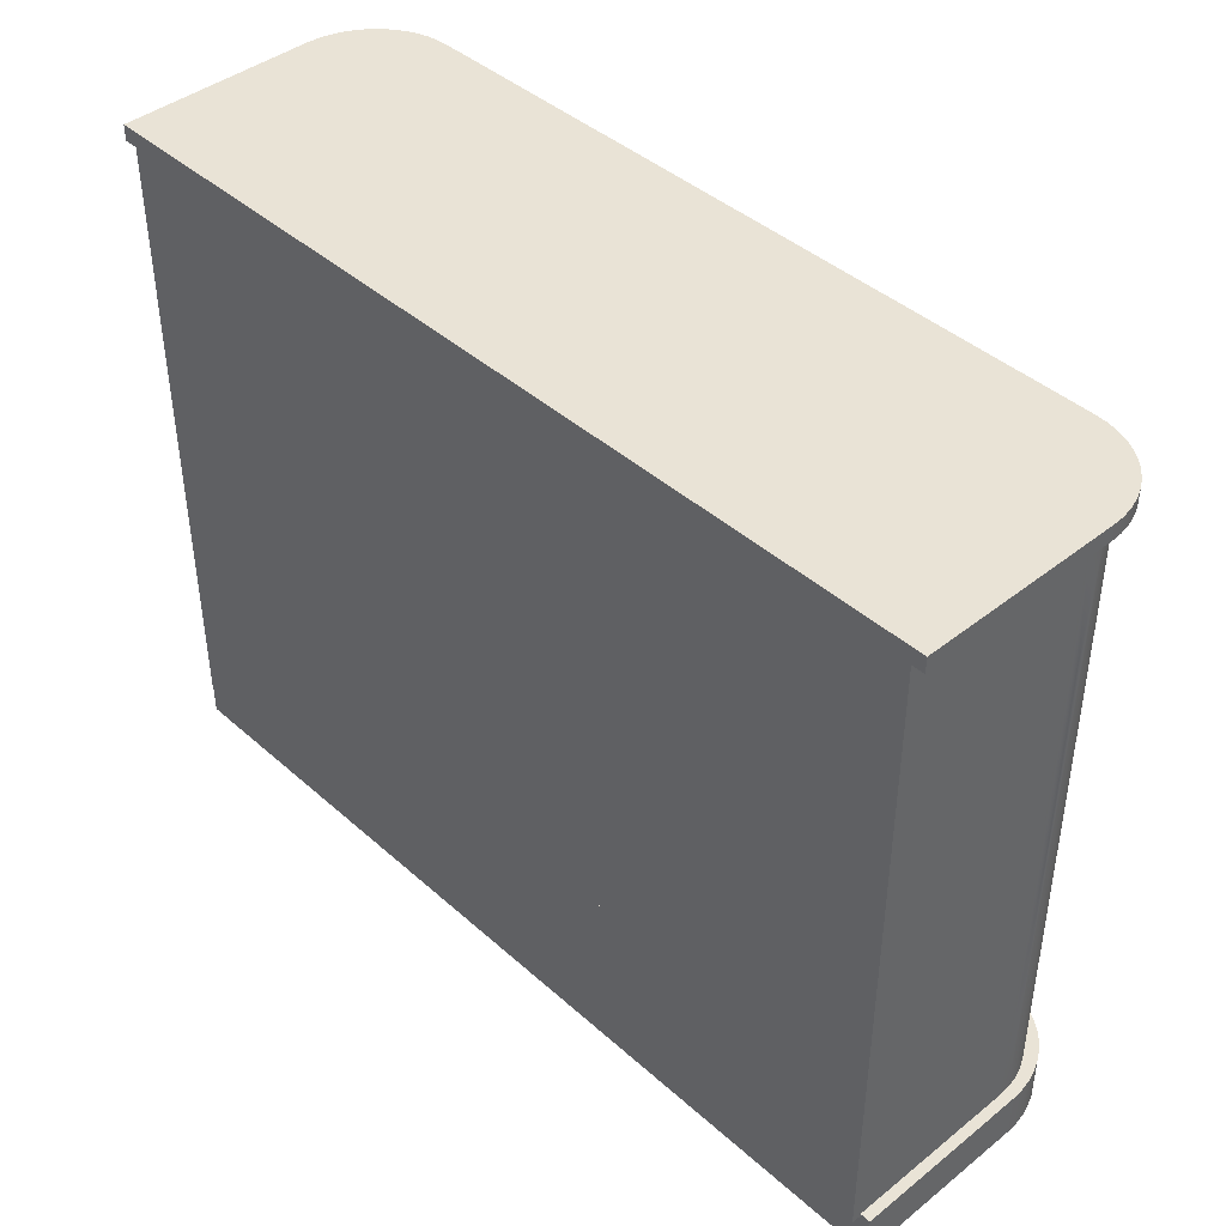
<metadata>
{"format":"obj","ext":"obj","renderer":"f3d","projection":"perspective","resolution":1024,"background":"white","views":[{"elev":42.3,"azim":46.6,"up":"+Y"}]}
</metadata>
<code>
v -0.372 -0.3012 0.02509
v 0.3724 -0.3012 0.1855
v -0.372 -0.3012 0.1855
v 0.3724 -0.3012 0.02509
v -0.3713 -0.3012 0.01561
v 0.3718 -0.3012 0.01578
v 0.3724 -0.1798 0.1855
v -0.372 -0.1798 0.02509
v -0.372 -0.1798 0.1855
v -0.372 -0.1626 0.1855
v 0.37 -0.3012 0.006625
v 0.3724 -0.1798 0.02509
v 0.3724 -0.1626 0.02509
v 0.3724 -0.1626 0.1855
v -0.372 -0.1626 0.02509
v -0.3694 -0.3012 0.006295
v 0.367 -0.3012 -0.00222
v 0.3724 0.2406 0.02509
v -0.372 0.2406 0.02509
v -0.3713 0.2406 0.01561
v -0.3832 0.2406 0.01906
v -0.3713 0.254 0.01561
v 0.37 0.2406 0.006625
v -0.3694 0.2406 0.006295
v -0.3826 0.2406 0.009187
v -0.3694 0.254 0.006295
v -0.3663 -0.3012 -0.00269
v 0.37 0.254 0.006625
v 0.367 0.2406 -0.00222
v 0.3808 0.2406 -0.000163
v -0.3726 -0.01314 0.01578
v 0.3718 -0.03031 0.01578
v 0.3718 -0.01314 0.01578
v 0.3724 0.2406 0.1855
v -0.372 0.2406 0.1855
v 0.3724 0.254 0.1855
v 0.3832 0.2406 0.1859
v -0.372 0.254 0.02509
v 0.3718 0.2406 0.01578
v -0.3806 0.2406 -0.000507
v -0.3663 0.254 -0.00269
v 0.3629 -0.3012 -0.01059
v 0.367 0.254 -0.00222
v 0.3718 0.254 0.01578
v -0.3663 0.2406 -0.00269
v 0.3826 0.2406 0.009363
v 0.3777 0.2406 -0.009359
v -0.3726 -0.03031 0.01578
v 0.3718 -0.01314 0.1762
v 0.3832 0.2406 0.01906
v -0.372 0.254 0.1855
v -0.3832 0.2406 0.1859
v 0.3724 0.254 0.02509
v -0.3832 0.254 0.01906
v -0.3826 0.254 0.009187
v -0.3806 0.254 -0.000507
v -0.3621 -0.3012 -0.01118
v 0.3629 0.2406 -0.01059
v 0.3808 0.254 -0.000163
v 0.3826 0.254 0.009363
v 0.3777 0.254 -0.009359
v -0.3726 0.1287 0.01578
v 0.3718 0.1115 0.01578
v 0.3718 0.1287 0.01578
v 0.3718 -0.03031 0.1762
v -0.3726 -0.01314 0.1762
v 0.3832 0.254 0.1859
v 0.3832 0.254 0.01906
v -0.3832 0.254 0.1859
v -0.3774 0.2406 -0.00985
v -0.3621 0.254 -0.01118
v -0.3774 0.254 -0.00985
v 0.3577 -0.3012 -0.01836
v 0.3629 0.254 -0.01059
v -0.3621 0.2406 -0.01118
v 0.3734 0.2406 -0.01807
v 0.3734 0.254 -0.01807
v -0.3726 0.1115 0.01578
v 0.3718 0.1287 0.1762
v -0.3726 -0.03031 0.1762
v -0.3567 -0.3012 -0.01903
v 0.3577 0.2406 -0.01836
v 0.3718 0.1115 0.1762
v -0.3726 0.1287 0.1762
v -0.373 0.2406 -0.01868
v -0.3567 0.254 -0.01903
v -0.373 0.254 -0.01868
v 0.3515 -0.3012 -0.02538
v 0.3577 0.254 -0.01836
v -0.3567 0.2406 -0.01903
v 0.3681 0.2406 -0.02614
v 0.3681 0.254 -0.02614
v -0.3726 0.1115 0.1762
v -0.3503 -0.3012 -0.0261
v 0.3515 0.2406 -0.02538
v -0.3675 0.2406 -0.02684
v -0.3503 0.254 -0.0261
v -0.3675 0.254 -0.02684
v -0.3503 0.2406 -0.0261
v 0.3445 -0.3012 -0.03153
v 0.3515 0.254 -0.02538
v 0.3445 0.2406 -0.03153
v 0.3617 0.254 -0.03344
v -0.3431 0.2406 -0.03226
v -0.3431 -0.3012 -0.03226
v 0.3445 0.254 -0.03153
v 0.3617 0.2406 -0.03344
v -0.3431 0.254 -0.03226
v -0.361 0.2406 -0.03419
v 0.3367 -0.3012 -0.03672
v 0.3367 0.254 -0.03672
v 0.3367 0.2406 -0.03672
v 0.3545 0.2406 -0.03984
v -0.361 0.254 -0.03419
v -0.3351 0.2406 -0.0374
v -0.3351 -0.3012 -0.0374
v 0.3545 0.254 -0.03984
v -0.3351 0.254 -0.0374
v -0.3535 0.254 -0.0406
v -0.3535 0.2406 -0.0406
v 0.3284 -0.3012 -0.04085
v 0.3284 0.254 -0.04085
v 0.3284 0.2406 -0.04085
v 0.3465 0.2406 -0.04524
v -0.3265 0.2406 -0.04144
v -0.3265 -0.3012 -0.04144
v 0.3465 0.254 -0.04524
v -0.3265 0.254 -0.04144
v -0.3453 0.254 -0.04595
v -0.3453 0.2406 -0.04595
v 0.3195 -0.3012 -0.04385
v 0.3195 0.254 -0.04385
v 0.3195 0.2406 -0.04385
v 0.3379 0.2406 -0.04954
v -0.3174 0.2406 -0.0443
v -0.3174 -0.3012 -0.0443
v 0.3104 0.2406 -0.04568
v 0.3379 0.254 -0.04954
v 0.3104 0.254 -0.04568
v -0.3174 0.254 -0.0443
v -0.3364 0.254 -0.05015
v -0.3081 0.2406 -0.04592
v 0.3104 -0.3012 -0.04568
v 0.3288 0.2406 -0.05266
v 0.301 0.2406 -0.04629
v -0.3081 0.254 -0.04592
v -0.3364 0.2406 -0.05015
v -0.2986 0.254 -0.04629
v -0.2986 0.2406 -0.04629
v -0.3081 -0.3012 -0.04592
v 0.301 0.254 -0.04629
v 0.3288 0.254 -0.05266
v 0.2885 0.2406 -0.04629
v -0.3271 0.254 -0.05312
v -0.2891 0.2406 -0.04629
v 0.301 -0.3012 -0.04629
v 0.3193 0.2406 -0.05456
v -0.3271 0.2406 -0.05312
v 0.2885 -0.2987 -0.0564
v -0.2986 -0.2987 -0.05641
v -0.2986 -0.3012 -0.04629
v 0.3193 0.254 -0.05456
v 0.301 -0.2987 -0.0564
v -0.3174 0.254 -0.05481
v -0.2891 -0.2987 -0.05641
v 0.3097 0.2406 -0.05519
v -0.3174 0.2406 -0.05481
v -0.3092 -0.3388 -0.05641
v 0.01588 -0.2987 -0.05641
v -0.01654 -0.2987 -0.05641
v 0.3097 0.254 -0.05519
v 0.308 -0.2987 -0.0564
v 0.01588 0.2406 -0.05519
v -0.3077 0.254 -0.05519
v -0.3092 -0.2987 -0.05641
v -0.01654 0.2406 -0.05519
v 0.308 -0.3388 -0.0564
v -0.319 -0.2987 -0.056
v -0.3077 0.2406 -0.05519
v -0.319 -0.3388 -0.056
v 0.3175 -0.2987 -0.05574
v 0.3175 -0.3388 -0.05574
v -0.3286 -0.2987 -0.05423
v -0.3286 -0.3388 -0.05423
v 0.327 -0.2987 -0.05375
v 0.327 -0.3388 -0.05375
v -0.3379 -0.2987 -0.05111
v -0.3379 -0.3388 -0.05111
v 0.3361 -0.2987 -0.05047
v 0.3361 -0.3388 -0.05047
v -0.3468 -0.2987 -0.04671
v -0.3468 -0.3388 -0.04671
v 0.3447 -0.2987 -0.04597
v 0.3447 -0.3388 -0.04597
v -0.355 -0.2987 -0.04109
v -0.355 -0.3388 -0.04109
v 0.3527 -0.2987 -0.0403
v 0.3527 -0.3388 -0.0403
v -0.3625 -0.2987 -0.03436
v -0.3625 -0.3388 -0.03436
v 0.3599 -0.2987 -0.03358
v 0.3599 -0.3388 -0.03358
v -0.369 -0.2987 -0.02665
v 0.3662 -0.3388 -0.02591
v -0.369 -0.3388 -0.02665
v 0.3662 -0.2987 -0.02591
v -0.3746 -0.2987 -0.01808
v 0.3716 -0.3388 -0.01743
v -0.3746 -0.3388 -0.01808
v 0.3716 -0.2987 -0.01743
v -0.379 -0.2987 -0.008804
v 0.3758 -0.3388 -0.008285
v -0.379 -0.3388 -0.008804
v 0.3758 -0.2987 -0.008285
v -0.3822 -0.2987 0.001009
v 0.3789 -0.3388 0.001367
v -0.3822 -0.3388 0.001009
v 0.3789 -0.2987 0.001367
v -0.3841 -0.2987 0.01118
v 0.3808 -0.3388 0.01137
v -0.3841 -0.3388 0.01118
v 0.3808 -0.2987 0.01137
v 0.3814 -0.2987 0.02154
v -0.3848 -0.2987 0.02154
v 0.3814 -0.3388 0.02154
v -0.3848 -0.3388 0.02154
v 0.3814 -0.2987 0.1772
v 0.3814 -0.3388 0.1772
v -0.3848 -0.2987 0.1772
v -0.3848 -0.3388 0.1772
g mesh1_mesh1-geometry
f 1 2 3
f 2 1 4
f 3 2 1
f 4 1 2
f 4 1 5
f 5 1 4
f 4 5 6
f 6 5 4
f 7 8 9
f 9 10 7
f 9 8 10
f 6 5 11
f 11 5 6
f 8 7 12
f 12 7 13
f 14 7 10
f 15 10 8
f 11 5 16
f 16 5 11
f 12 15 8
f 14 13 7
f 15 12 13
f 15 14 10
f 11 16 17
f 17 16 11
f 14 15 13
f 18 19 20
f 20 19 18
f 20 21 19
f 22 19 20
f 20 19 22
f 23 20 24
f 24 20 23
f 24 25 20
f 26 20 24
f 24 20 26
f 17 16 27
f 27 16 17
f 28 29 23
f 23 29 28
f 23 24 29
f 29 24 23
f 29 23 30
f 31 32 33
f 19 34 35
f 35 34 19
f 34 36 35
f 35 37 34
f 19 21 35
f 19 35 38
f 34 19 18
f 18 19 34
f 18 20 39
f 39 20 18
f 25 21 20
f 19 22 38
f 38 22 19
f 20 26 22
f 22 26 20
f 39 20 23
f 23 20 39
f 40 25 24
f 24 41 26
f 26 41 24
f 17 27 42
f 42 27 17
f 29 28 43
f 43 28 29
f 23 44 28
f 28 44 23
f 29 24 45
f 45 24 29
f 30 23 46
f 47 29 30
f 32 31 48
f 49 31 33
f 34 18 36
f 18 34 50
f 51 35 36
f 50 34 37
f 37 35 52
f 21 52 35
f 51 38 35
f 39 18 50
f 53 39 18
f 18 39 53
f 21 25 54
f 22 38 54
f 26 22 55
f 44 23 39
f 39 23 44
f 23 39 46
f 25 40 55
f 45 40 24
f 41 24 45
f 45 24 41
f 41 26 56
f 42 27 57
f 57 27 42
f 43 58 29
f 29 58 43
f 29 45 58
f 58 45 29
f 58 29 47
f 43 59 28
f 28 60 44
f 30 46 59
f 47 30 61
f 62 63 64
f 48 65 32
f 31 49 66
f 53 36 18
f 51 36 67
f 50 37 68
f 52 69 37
f 52 21 69
f 38 51 54
f 46 39 50
f 39 53 44
f 44 53 39
f 55 54 25
f 54 69 21
f 55 22 54
f 56 26 55
f 56 55 40
f 70 40 45
f 45 71 41
f 41 71 45
f 72 41 56
f 42 57 73
f 73 57 42
f 58 43 74
f 74 43 58
f 58 45 75
f 75 45 58
f 76 58 47
f 59 60 28
f 61 59 43
f 60 68 44
f 60 59 46
f 59 61 30
f 61 77 47
f 63 62 78
f 79 62 64
f 65 48 80
f 53 68 36
f 68 67 36
f 67 69 51
f 67 68 37
f 68 60 50
f 67 37 69
f 54 51 69
f 46 50 60
f 44 68 53
f 40 70 56
f 75 70 45
f 71 45 75
f 75 45 71
f 71 41 72
f 74 61 43
f 72 56 70
f 73 57 81
f 81 57 73
f 74 82 58
f 58 82 74
f 58 75 82
f 82 75 58
f 82 58 76
f 76 47 77
f 77 61 74
f 78 83 63
f 62 79 84
f 85 70 75
f 75 86 71
f 71 86 75
f 87 71 72
f 70 85 72
f 73 81 88
f 88 81 73
f 82 74 89
f 89 74 82
f 82 75 90
f 90 75 82
f 91 82 76
f 77 92 76
f 89 77 74
f 83 78 93
f 90 85 75
f 86 75 90
f 90 75 86
f 86 71 87
f 87 72 85
f 88 81 94
f 94 81 88
f 89 95 82
f 82 95 89
f 82 90 95
f 95 90 82
f 95 82 91
f 91 76 92
f 92 77 89
f 96 85 90
f 90 97 86
f 86 97 90
f 98 86 87
f 85 96 87
f 95 90 99
f 99 90 95
f 99 96 90
f 97 90 99
f 99 90 97
f 88 94 100
f 100 94 88
f 95 89 101
f 101 89 95
f 102 95 91
f 92 103 91
f 101 92 89
f 97 86 98
f 98 87 96
f 95 99 102
f 102 99 95
f 104 96 99
f 104 97 99
f 99 97 104
f 100 94 105
f 105 94 100
f 106 95 101
f 101 95 106
f 95 106 102
f 102 106 95
f 107 102 91
f 107 91 103
f 103 92 106
f 106 92 101
f 108 97 98
f 96 109 98
f 102 99 104
f 104 99 102
f 109 96 104
f 97 104 108
f 108 104 97
f 100 105 110
f 110 105 100
f 111 102 106
f 106 102 111
f 112 102 107
f 107 103 113
f 111 103 106
f 114 108 98
f 114 98 109
f 102 104 112
f 112 104 102
f 115 109 104
f 115 108 104
f 104 108 115
f 110 105 116
f 116 105 110
f 102 111 112
f 112 111 102
f 113 112 107
f 117 113 103
f 117 103 111
f 118 108 114
f 114 109 119
f 112 104 115
f 115 104 112
f 120 109 115
f 108 115 118
f 118 115 108
f 110 116 121
f 121 116 110
f 122 112 111
f 111 112 122
f 123 112 113
f 113 117 124
f 122 117 111
f 119 118 114
f 120 119 109
f 112 115 123
f 123 115 112
f 125 120 115
f 125 118 115
f 115 118 125
f 121 116 126
f 126 116 121
f 112 122 123
f 123 122 112
f 124 123 113
f 127 124 117
f 127 117 122
f 128 118 119
f 119 120 129
f 123 115 125
f 125 115 123
f 130 120 125
f 118 125 128
f 128 125 118
f 121 126 131
f 131 126 121
f 132 123 122
f 122 123 132
f 133 123 124
f 124 127 134
f 132 127 122
f 129 128 119
f 130 129 120
f 123 125 133
f 133 125 123
f 135 130 125
f 135 128 125
f 125 128 135
f 131 126 136
f 136 126 131
f 123 132 133
f 133 132 123
f 137 133 124
f 138 134 127
f 134 137 124
f 139 127 132
f 140 128 129
f 129 130 141
f 133 125 135
f 135 125 133
f 142 130 135
f 128 135 140
f 140 135 128
f 131 136 143
f 143 136 131
f 139 133 132
f 132 133 139
f 133 139 137
f 137 139 133
f 133 135 137
f 137 135 133
f 134 138 144
f 138 127 139
f 145 137 134
f 146 140 129
f 147 141 130
f 141 148 129
f 149 130 142
f 137 135 142
f 142 135 137
f 142 140 135
f 135 140 142
f 143 136 150
f 150 136 143
f 151 137 139
f 139 137 151
f 152 144 138
f 144 147 134
f 151 138 139
f 137 142 145
f 145 142 137
f 137 151 145
f 145 151 137
f 153 145 134
f 140 142 146
f 146 142 140
f 148 146 129
f 141 147 154
f 147 130 149
f 138 148 141
f 155 142 149
f 149 142 155
f 149 146 142
f 142 146 149
f 143 150 156
f 156 150 143
f 144 152 157
f 152 138 141
f 134 147 149
f 158 147 144
f 148 138 151
f 145 142 155
f 155 142 145
f 148 145 151
f 151 145 148
f 159 145 153
f 145 148 153
f 153 148 145
f 145 155 153
f 153 155 145
f 155 153 134
f 146 149 148
f 148 149 146
f 158 154 147
f 154 152 141
f 155 148 149
f 149 148 155
f 160 155 149
f 149 155 134
f 156 150 161
f 161 150 156
f 162 157 152
f 157 158 144
f 145 159 163
f 153 148 155
f 155 148 153
f 154 158 164
f 162 152 154
f 155 160 165
f 157 162 166
f 167 158 157
f 159 168 163
f 159 163 160
f 169 168 159
f 169 159 170
f 167 164 158
f 164 162 154
f 160 168 165
f 165 170 160
f 171 166 162
f 166 167 157
f 163 168 172
f 163 172 160
f 170 159 160
f 170 168 169
f 169 173 170
f 164 167 174
f 171 162 164
f 165 168 170
f 175 168 160
f 166 171 173
f 176 167 166
f 177 172 168
f 160 172 178
f 176 170 173
f 179 174 167
f 174 171 164
f 168 175 180
f 175 160 178
f 174 173 171
f 173 176 166
f 179 167 176
f 172 177 181
f 177 180 168
f 168 180 177
f 172 181 178
f 176 173 174
f 179 176 174
f 178 180 175
f 182 181 177
f 182 180 177
f 177 180 182
f 178 181 183
f 180 178 184
f 181 182 185
f 182 184 180
f 180 184 182
f 181 185 183
f 183 184 178
f 186 185 182
f 186 184 182
f 182 184 186
f 183 185 187
f 184 183 188
f 185 186 189
f 186 188 184
f 184 188 186
f 185 189 187
f 187 188 183
f 190 189 186
f 190 188 186
f 186 188 190
f 187 189 191
f 188 187 192
f 189 190 193
f 190 192 188
f 188 192 190
f 189 193 191
f 191 192 187
f 194 193 190
f 194 192 190
f 190 192 194
f 191 193 195
f 192 191 196
f 193 194 197
f 194 196 192
f 192 196 194
f 193 197 195
f 195 196 191
f 198 197 194
f 198 196 194
f 194 196 198
f 195 197 199
f 196 195 200
f 197 198 201
f 198 200 196
f 196 200 198
f 197 201 199
f 199 200 195
f 202 201 198
f 202 200 198
f 198 200 202
f 199 201 203
f 199 203 200
f 202 204 201
f 202 205 200
f 200 205 202
f 201 206 203
f 205 200 203
f 206 201 204
f 204 205 202
f 202 205 204
f 203 206 207
f 203 207 205
f 204 208 206
f 204 209 205
f 205 209 204
f 206 210 207
f 209 205 207
f 210 206 208
f 208 209 204
f 204 209 208
f 207 210 211
f 207 211 209
f 208 212 210
f 208 213 209
f 209 213 208
f 210 214 211
f 213 209 211
f 214 210 212
f 212 213 208
f 208 213 212
f 211 214 215
f 211 215 213
f 212 216 214
f 212 217 213
f 213 217 212
f 214 218 215
f 217 213 215
f 218 214 216
f 216 217 212
f 212 217 216
f 215 218 219
f 215 219 217
f 216 220 218
f 216 221 217
f 217 221 216
f 218 222 219
f 221 217 219
f 222 218 220
f 220 221 216
f 216 221 220
f 222 223 219
f 219 224 221
f 220 225 222
f 225 221 220
f 220 221 225
f 219 223 224
f 223 222 225
f 226 221 224
f 225 226 221
f 221 226 225
f 223 227 224
f 225 228 223
f 224 229 226
f 228 226 225
f 225 226 228
f 229 224 227
f 227 223 228
f 230 226 229
f 226 228 230
f 230 228 226
f 227 228 229
f 230 229 228
g mesh1_mesh1-geometry
f 2 9 3
f 9 1 3
f 12 2 4
f 9 2 7
f 1 9 8
f 8 5 1
f 1 5 8
f 2 12 7
f 4 32 12
f 12 32 4
f 9 8 7
f 7 10 9
f 10 8 9
f 5 8 20
f 20 8 5
f 32 4 6
f 6 4 32
f 12 7 8
f 13 7 12
f 12 32 13
f 13 32 12
f 10 7 14
f 8 10 15
f 20 8 15
f 15 8 20
f 20 16 5
f 5 16 20
f 23 6 11
f 11 6 23
f 6 23 32
f 32 23 6
f 8 15 12
f 7 13 14
f 13 12 15
f 13 32 18
f 18 32 13
f 10 14 15
f 14 35 10
f 35 15 10
f 20 15 19
f 19 15 20
f 16 20 24
f 24 20 16
f 11 29 23
f 23 29 11
f 32 23 33
f 33 23 32
f 13 15 14
f 18 14 13
f 18 32 33
f 33 32 18
f 35 14 34
f 15 35 19
f 24 27 16
f 16 27 24
f 29 11 17
f 17 11 29
f 33 23 63
f 63 23 33
f 33 32 31
f 14 18 34
f 18 33 63
f 63 33 18
f 27 24 45
f 45 24 27
f 17 58 29
f 29 58 17
f 63 23 64
f 64 23 63
f 48 31 32
f 33 31 49
f 18 63 64
f 64 63 18
f 18 64 39
f 39 64 18
f 54 25 21
f 22 38 53
f 54 38 22
f 26 22 28
f 55 22 26
f 64 23 39
f 39 23 64
f 55 40 25
f 41 26 43
f 56 26 41
f 45 57 27
f 27 57 45
f 58 17 42
f 42 17 58
f 43 26 28
f 28 59 43
f 28 22 44
f 44 60 28
f 59 46 30
f 61 30 47
f 64 63 62
f 32 65 48
f 66 49 31
f 51 36 38
f 67 36 51
f 68 37 50
f 37 69 52
f 69 21 52
f 54 51 38
f 25 54 55
f 21 69 54
f 53 38 36
f 44 22 53
f 54 22 55
f 55 26 56
f 40 55 56
f 74 41 43
f 56 41 72
f 57 45 75
f 75 45 57
f 42 82 58
f 58 82 42
f 28 60 59
f 43 59 61
f 44 68 60
f 46 59 60
f 30 61 59
f 47 77 61
f 78 62 63
f 64 62 79
f 80 48 65
f 36 68 53
f 36 67 68
f 51 69 67
f 37 68 67
f 50 60 68
f 69 37 67
f 69 51 54
f 60 50 46
f 53 68 44
f 56 70 40
f 71 41 74
f 72 41 71
f 43 61 74
f 70 56 72
f 75 81 57
f 57 81 75
f 82 42 73
f 73 42 82
f 77 47 76
f 74 61 77
f 63 83 78
f 84 79 62
f 89 71 74
f 72 71 87
f 72 85 70
f 81 75 90
f 90 75 81
f 73 95 82
f 82 95 73
f 76 92 77
f 74 77 89
f 93 78 83
f 86 71 89
f 87 71 86
f 85 72 87
f 99 81 90
f 90 81 99
f 95 73 88
f 88 73 95
f 92 76 91
f 89 77 92
f 101 86 89
f 87 86 98
f 87 96 85
f 81 99 94
f 94 99 81
f 100 95 88
f 88 95 100
f 91 103 92
f 89 92 101
f 97 86 101
f 98 86 97
f 96 87 98
f 104 94 99
f 99 94 104
f 95 100 102
f 102 100 95
f 103 91 107
f 106 92 103
f 101 92 106
f 106 97 101
f 98 97 108
f 98 109 96
f 94 104 105
f 105 104 94
f 110 102 100
f 100 102 110
f 113 103 107
f 106 103 111
f 108 97 106
f 98 108 114
f 109 98 114
f 115 105 104
f 104 105 115
f 102 110 112
f 112 110 102
f 111 108 106
f 103 113 117
f 111 103 117
f 114 108 118
f 119 109 114
f 105 115 116
f 116 115 105
f 121 112 110
f 110 112 121
f 118 108 111
f 124 117 113
f 111 117 122
f 114 118 119
f 109 119 120
f 125 116 115
f 115 116 125
f 112 121 123
f 123 121 112
f 122 118 111
f 117 124 127
f 122 117 127
f 119 118 128
f 129 120 119
f 116 125 126
f 126 125 116
f 131 123 121
f 121 123 131
f 128 118 122
f 134 127 124
f 122 127 132
f 119 128 129
f 120 129 130
f 135 126 125
f 125 126 135
f 123 131 133
f 133 131 123
f 132 128 122
f 127 134 138
f 132 127 139
f 129 128 140
f 141 130 129
f 126 135 136
f 136 135 126
f 143 133 131
f 131 133 143
f 140 128 132
f 133 143 137
f 137 143 133
f 144 138 134
f 139 127 138
f 139 140 132
f 129 140 146
f 130 141 147
f 129 148 141
f 142 136 135
f 135 136 142
f 156 137 143
f 143 137 156
f 138 144 152
f 139 138 151
f 137 156 145
f 145 156 137
f 146 140 139
f 129 146 148
f 154 147 141
f 141 148 138
f 136 142 150
f 150 142 136
f 149 150 142
f 142 150 149
f 151 146 139
f 157 152 144
f 141 138 152
f 151 138 148
f 148 146 151
f 147 154 158
f 141 152 154
f 150 149 161
f 161 149 150
f 152 157 162
f 164 158 154
f 154 152 162
f 166 162 157
f 163 168 159
f 160 163 159
f 159 168 169
f 170 159 169
f 158 164 167
f 154 162 164
f 165 168 160
f 160 170 165
f 162 166 171
f 172 168 163
f 160 172 163
f 160 159 170
f 169 168 170
f 174 167 164
f 164 162 171
f 170 168 165
f 160 168 175
f 173 171 166
f 168 172 177
f 178 172 160
f 167 174 179
f 164 171 174
f 180 175 168
f 178 160 175
f 171 173 174
f 181 177 172
f 178 181 172
f 174 173 176
f 174 176 179
f 175 180 178
f 177 181 182
f 183 181 178
f 184 178 180
f 185 182 181
f 183 185 181
f 178 184 183
f 182 185 186
f 187 185 183
f 188 183 184
f 189 186 185
f 187 189 185
f 183 188 187
f 186 189 190
f 191 189 187
f 192 187 188
f 193 190 189
f 191 193 189
f 187 192 191
f 190 193 194
f 195 193 191
f 196 191 192
f 197 194 193
f 195 197 193
f 191 196 195
f 194 197 198
f 199 197 195
f 200 195 196
f 201 198 197
f 199 201 197
f 195 200 199
f 198 201 202
f 203 201 199
f 200 203 199
f 201 204 202
f 203 206 201
f 203 200 205
f 204 201 206
f 207 206 203
f 205 207 203
f 206 208 204
f 207 210 206
f 207 205 209
f 208 206 210
f 211 210 207
f 209 211 207
f 210 212 208
f 211 214 210
f 211 209 213
f 212 210 214
f 215 214 211
f 213 215 211
f 214 216 212
f 215 218 214
f 215 213 217
f 216 214 218
f 219 218 215
f 217 219 215
f 218 220 216
f 219 222 218
f 219 217 221
f 220 218 222
f 219 223 222
f 221 224 219
f 222 225 220
f 224 223 219
f 225 222 223
f 224 221 226
f 224 227 223
f 223 228 225
f 226 229 224
f 227 224 229
f 228 223 227
f 229 226 230
f 229 228 227
f 228 229 230
g mesh1_mesh1-geometry
f 3 9 2
f 3 1 9
f 4 2 12
f 7 2 9
f 8 9 1
f 7 12 2
f 10 35 14
f 10 15 35
f 13 14 18
f 34 14 35
f 19 35 15
f 19 21 20
f 20 25 24
f 30 23 29
f 34 18 14
f 35 36 34
f 34 37 35
f 35 21 19
f 38 35 19
f 20 21 25
f 24 25 40
f 46 23 30
f 30 29 47
f 36 18 34
f 50 34 18
f 36 35 51
f 37 34 50
f 52 35 37
f 35 52 21
f 35 38 51
f 50 18 39
f 53 38 22
f 28 22 26
f 46 39 23
f 24 40 45
f 43 26 41
f 47 29 58
f 28 26 43
f 44 22 28
f 18 36 53
f 38 36 51
f 50 39 46
f 36 38 53
f 53 22 44
f 45 40 70
f 43 41 74
f 47 58 76
f 45 70 75
f 74 41 71
f 76 58 82
f 75 70 85
f 74 71 89
f 76 82 91
f 75 85 90
f 89 71 86
f 91 82 95
f 90 85 96
f 89 86 101
f 90 96 99
f 91 95 102
f 101 86 97
f 99 96 104
f 91 102 107
f 101 97 106
f 104 96 109
f 107 102 112
f 106 97 108
f 104 109 115
f 106 108 111
f 107 112 113
f 115 109 120
f 111 108 118
f 113 112 123
f 115 120 125
f 111 118 122
f 113 123 124
f 125 120 130
f 122 118 128
f 124 123 133
f 125 130 135
f 122 128 132
f 124 133 137
f 124 137 134
f 135 130 142
f 132 128 140
f 134 137 145
f 132 140 139
f 142 130 149
f 134 147 144
f 134 145 153
f 139 140 146
f 149 130 147
f 139 146 151
f 149 147 134
f 144 147 158
f 134 153 155
f 151 146 148
f 134 155 149
f 144 158 157
f 157 158 167
f 157 167 166
f 166 167 176
f 166 176 173
f 176 167 179
g mesh1_mesh1-geometry
f 153 145 159
f 149 155 160
f 163 159 145
f 165 160 155
f 170 173 169
f 173 170 176
g mesh1_mesh1-geometry
f 153 169 159
f 159 169 153
f 169 153 155
f 155 153 169
f 169 155 170
f 170 155 169
f 170 155 165
f 165 155 170
g mesh2_mesh2-geometry
l 143 156
l 131 143
l 121 131
l 110 121
l 100 110
l 88 100
l 73 88
l 42 73
l 17 42
l 11 17
l 6 11
l 4 6
l 2 4
l 3 2
l 1 3
l 1 5
l 5 16
l 16 27
l 27 57
l 57 81
l 81 94
l 94 105
l 105 116
l 116 126
l 126 136
l 136 150
l 150 161
g mesh3_mesh3-geometry
l 149 148
g mesh4_mesh4-geometry
l 184 180
l 180 168
g mesh5_mesh5-geometry
l 145 151
g mesh6_mesh6-geometry
l 19 38
g mesh7_mesh7-geometry
l 217 213
g mesh8_mesh8-geometry
l 228 225
g mesh9_mesh9-geometry
l 194 190
l 198 194

</code>
